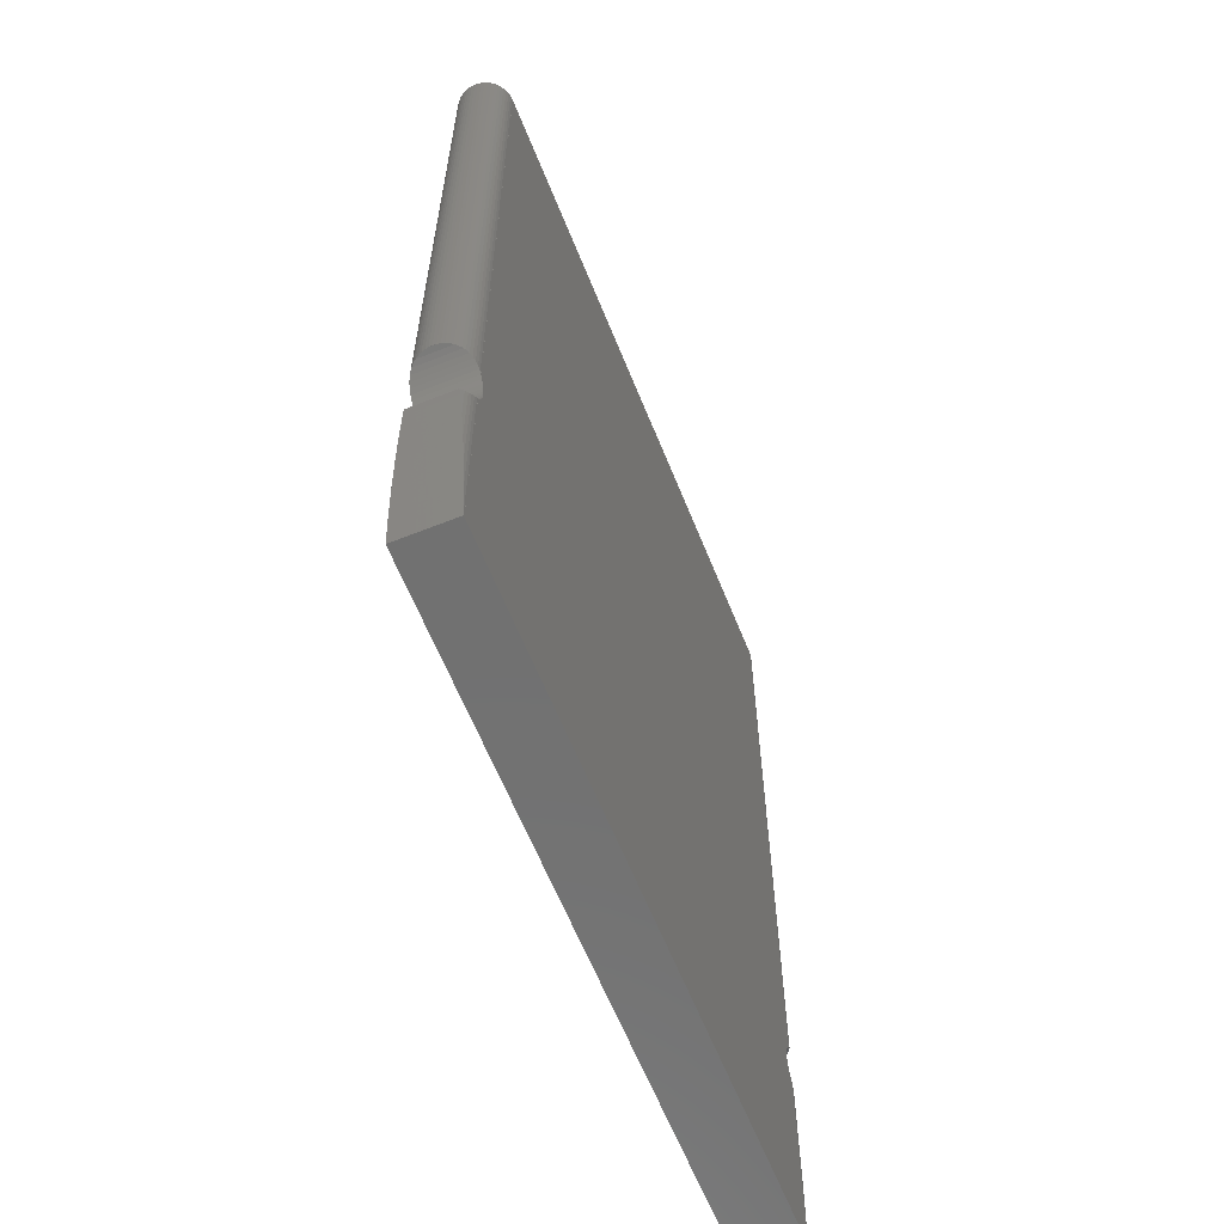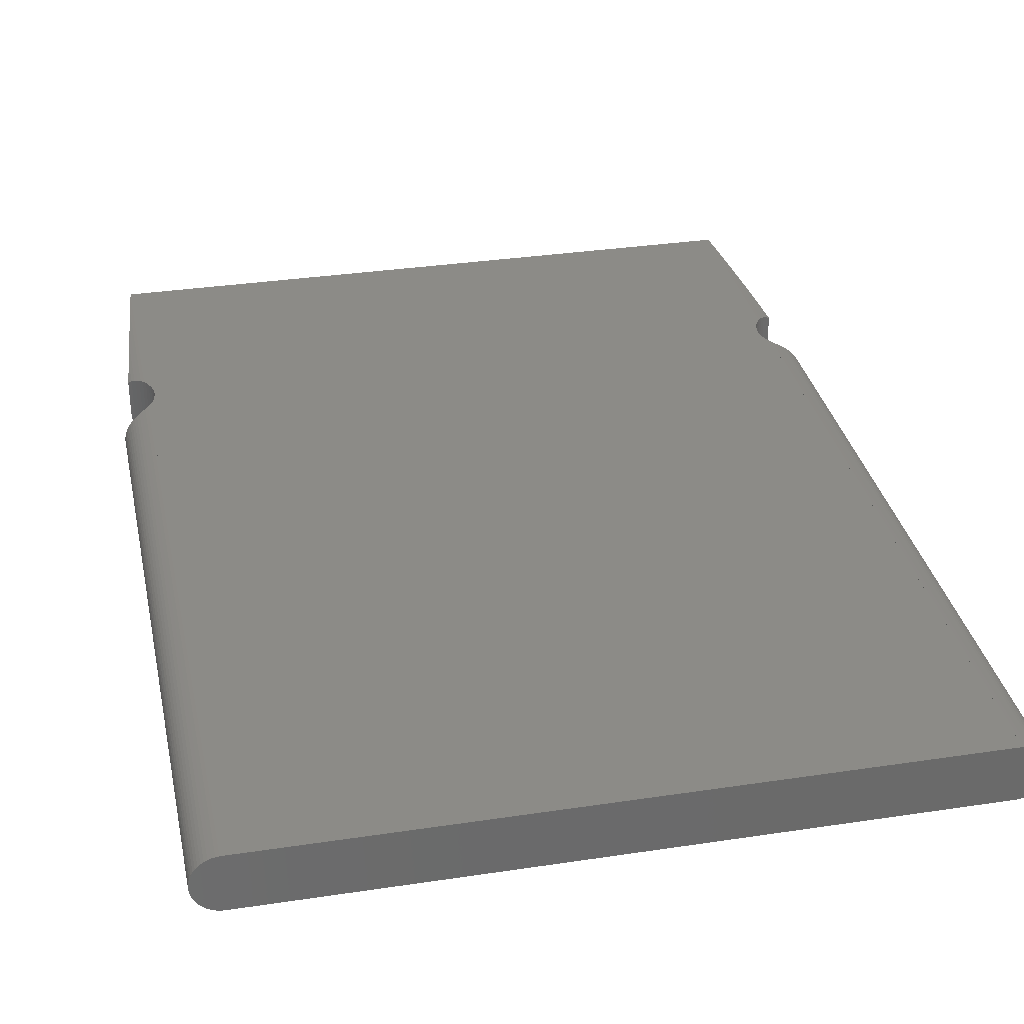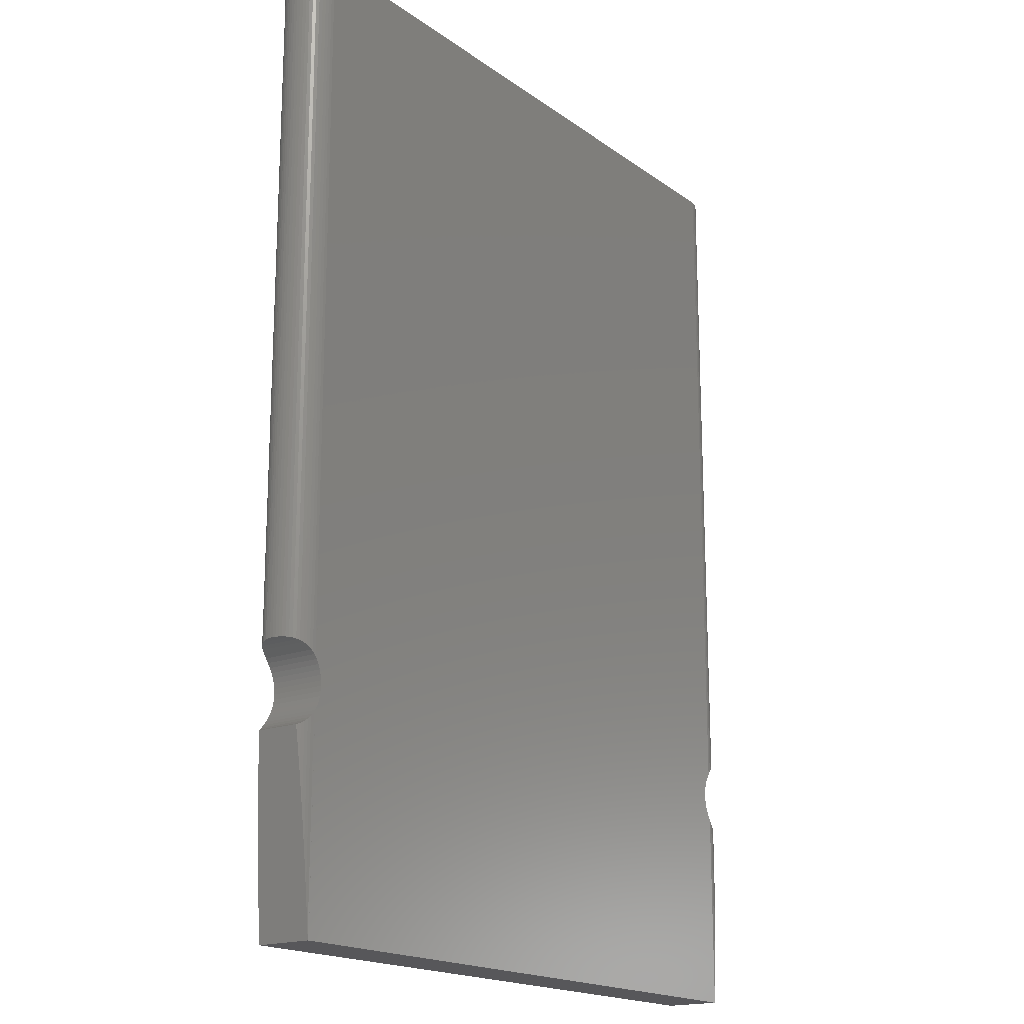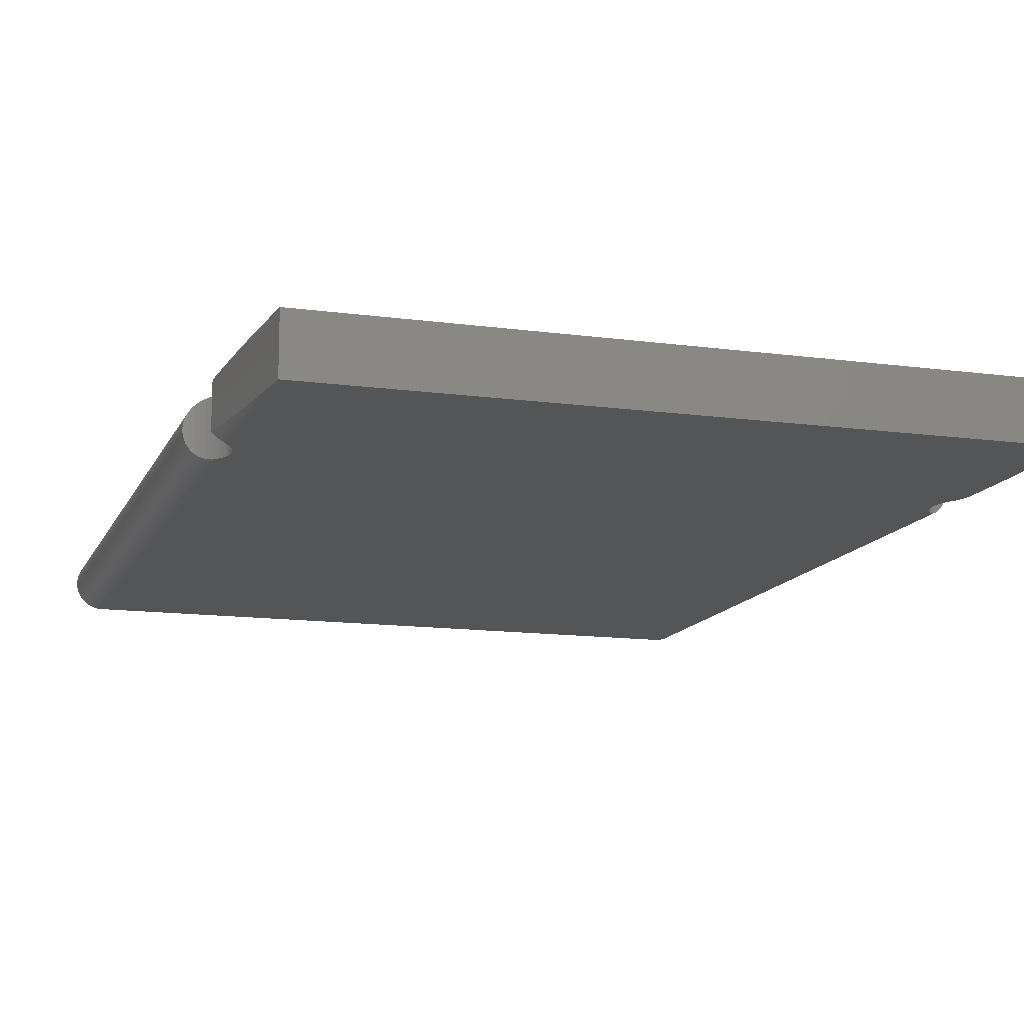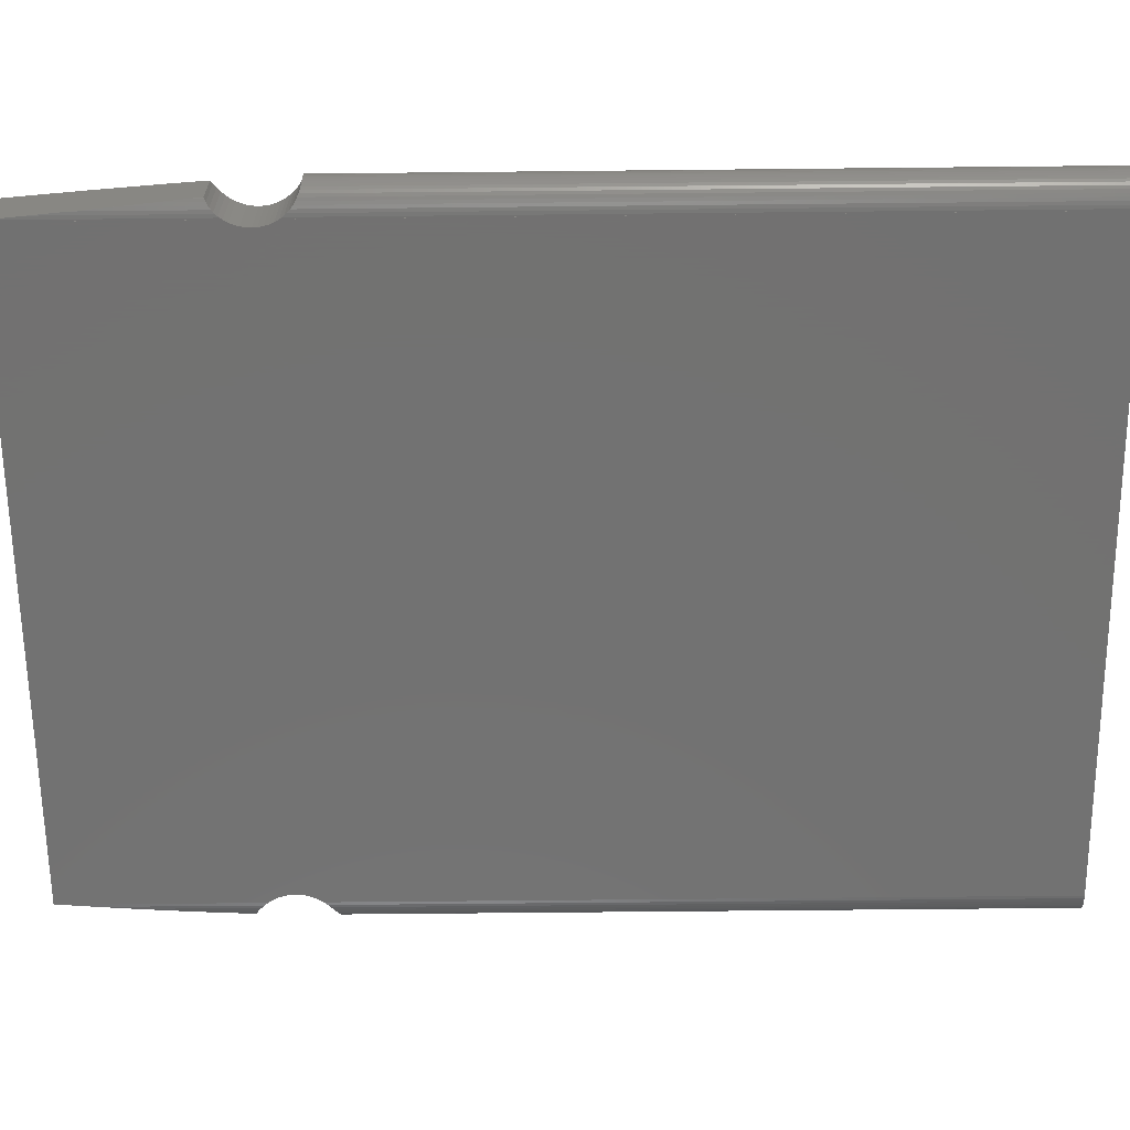
<metadata>
{"format":"stl","ext":"stl","renderer":"f3d","projection":"perspective","resolution":1024,"background":"white","views":[{"elev":-62.7,"azim":-68.1,"up":"+Y"},{"elev":32.9,"azim":168.2,"up":"+Z"},{"elev":-18.1,"azim":-53.5,"up":"+Y"},{"elev":-13.1,"azim":-17.4,"up":"+Z"},{"elev":-64.0,"azim":90.6,"up":"+Z"}]}
</metadata>
<code>
# stl→obj: 260 verts, 548 faces
v -11.75 -17 13
v -11.75 -9.829 13
v -11.75 -8.171 11
v -11.75 17 11
v -11.75 -17 11
v -11.75 -9.829 11
v -11.75 -8.171 13
v -11.75 17 13
v 11.75 -8.171 13
v 11.75 17 13
v 11.75 -8.176 13
v -11.75 -8.176 13
v 11.66 -8.327 13
v -11.66 -8.327 13
v 11.59 -8.487 13
v -11.59 -8.487 13
v 11.5 -9 13
v -11.51 -8.826 13
v -11.5 -9 13
v 11.51 -8.826 13
v -11.54 -8.654 13
v 11.54 -8.654 13
v 11.75 -9.824 13
v 11.75 -17 13
v 11.75 -9.829 13
v 11.66 -9.673 13
v 11.59 -9.513 13
v -11.59 -9.513 13
v 11.54 -9.346 13
v -11.54 -9.346 13
v 11.51 -9.174 13
v -11.51 -9.174 13
v -11.66 -9.673 13
v -11.75 -9.824 13
v 11.75 -17 11
v 11.75 -9.829 11
v 11.75 -8.171 11
v 11.75 17 11
v 11.92 17 12.98
v 11.81 17 13
v 12.04 17 12.96
v -11.92 17 12.98
v 12.15 17 12.92
v -11.81 17 13
v 12.25 17 12.87
v -12.04 17 12.96
v 12.35 17 12.8
v -12.15 17 12.92
v 12.44 17 12.73
v -12.25 17 12.87
v 12.52 17 12.64
v -12.35 17 12.8
v 12.59 17 12.55
v -12.44 17 12.73
v 12.64 17 12.45
v -12.52 17 12.64
v 12.69 17 12.34
v -12.59 17 12.55
v 12.72 17 12.23
v -12.64 17 12.45
v 12.74 17 12.12
v -12.69 17 12.34
v 12.75 17 12
v -12.72 17 12.23
v 12.74 17 11.88
v -12.74 17 12.12
v 12.72 17 11.77
v -12.75 17 12
v 12.69 17 11.66
v -12.74 17 11.88
v 12.64 17 11.55
v -12.72 17 11.77
v 12.59 17 11.45
v -12.69 17 11.66
v 12.52 17 11.36
v -12.64 17 11.55
v 12.44 17 11.27
v -12.59 17 11.45
v 12.35 17 11.2
v -12.52 17 11.36
v 12.25 17 11.13
v -12.44 17 11.27
v 12.15 17 11.08
v -12.35 17 11.2
v 12.04 17 11.04
v -12.25 17 11.13
v 11.92 17 11.02
v -12.15 17 11.08
v 11.81 17 11
v -12.04 17 11.04
v -11.92 17 11.02
v -11.81 17 11
v 11.75 -9.824 11
v 11.66 -9.673 11
v 11.59 -9.513 11
v -11.59 -9.513 11
v 11.54 -9.346 11
v -11.54 -9.346 11
v 11.51 -9.174 11
v 11.5 -9 11
v -11.51 -9.174 11
v -11.5 -9 11
v -11.66 -9.673 11
v -11.75 -9.824 11
v 11.75 -8.176 11
v -11.75 -8.176 11
v 11.66 -8.327 11
v -11.66 -8.327 11
v 11.59 -8.487 11
v -11.59 -8.487 11
v 11.54 -8.654 11
v -11.54 -8.654 11
v 11.51 -8.826 11
v -11.51 -8.826 11
v -11.8 -17 13
v -11.8 -17 11
v 11.8 -17 13
v 11.8 -17 11
v -12.1 -7.797 12.93
v -12.04 -7.853 12.96
v -12.15 -7.769 12.92
v -12.15 -13 12.92
v -12.04 -10.15 12.96
v -12.1 -10.2 12.93
v -12.15 -10.23 12.92
v -12.04 -14.25 12.96
v -12.41 -7.623 12.75
v -12.35 -7.652 12.8
v -12.44 -7.612 12.73
v -12.35 -10.35 12.8
v -12.38 -10.36 12.78
v -12.35 -10.7 12.8
v -12.69 -7.535 11.66
v -12.64 -7.546 11.55
v -12.75 -7.522 12
v -12.74 -7.522 12.12
v -12.72 -7.527 12.23
v -12.69 -7.535 12.34
v -12.59 -7.559 12.55
v -12.57 -7.563 12.57
v -12.52 -7.583 12.64
v -11.85 -8.036 12.99
v -11.81 -8.093 13
v -11.92 -7.959 12.98
v -11.92 -15.54 12.98
v -11.81 -9.907 13
v -11.85 -9.964 12.99
v -11.92 -10.04 12.98
v -11.81 -16.86 13
v -12.25 -7.701 12.87
v -12.25 -10.3 12.87
v -12.25 -11.81 12.87
v -12.41 -7.623 11.25
v -12.35 -7.652 11.2
v -12.44 -7.612 11.27
v -12.35 -10.7 11.2
v -12.38 -10.36 11.22
v -12.35 -10.35 11.2
v -12.72 -7.527 11.77
v -12.59 -7.559 11.45
v -12.57 -7.563 11.43
v -12.52 -7.583 11.36
v -11.81 -8.093 11
v -11.81 -16.86 11
v -11.81 -9.907 11
v -12.74 -7.523 12.14
v -12.64 -7.546 12.45
v -11.97 -7.909 12.97
v -11.97 -10.09 12.97
v -12.1 -7.797 11.07
v -12.04 -7.853 11.04
v -12.15 -7.769 11.08
v -12.15 -13 11.08
v -12.04 -10.15 11.04
v -12.04 -14.25 11.04
v -12.1 -10.2 11.07
v -12.15 -10.23 11.08
v -12.74 -7.522 11.88
v -12.74 -7.523 11.86
v -12.25 -7.701 11.13
v -12.25 -10.3 11.13
v -12.25 -11.81 11.13
v -11.97 -7.909 11.03
v -11.92 -7.959 11.02
v -11.92 -10.04 11.02
v -11.92 -15.54 11.02
v -11.97 -10.09 11.03
v -11.85 -8.036 11.01
v -11.85 -9.964 11.01
v 12.75 -7.522 12
v 12.74 -7.522 12.12
v 12.69 -7.535 12.34
v 12.64 -7.546 12.45
v 12.59 -7.559 12.55
v 12.25 -7.701 12.87
v 12.15 -7.769 12.92
v 12.15 -10.23 12.92
v 12.25 -11.81 12.87
v 12.25 -10.3 12.87
v 12.15 -13 12.92
v 12.72 -7.527 12.23
v 12.57 -7.563 12.57
v 12.52 -7.583 12.64
v 12.44 -7.612 12.73
v 12.41 -7.623 12.75
v 12.35 -7.652 12.8
v 12.35 -10.35 12.8
v 12.35 -10.7 12.8
v 12.38 -10.36 12.78
v 11.92 -7.959 12.98
v 11.85 -8.036 12.99
v 11.81 -8.093 13
v 11.85 -9.964 12.99
v 11.92 -15.54 12.98
v 11.92 -10.04 12.98
v 11.81 -9.907 13
v 11.81 -16.86 13
v 12.72 -7.527 11.77
v 12.69 -7.535 11.66
v 12.64 -7.546 11.55
v 12.59 -7.559 11.45
v 11.92 -7.959 11.02
v 11.85 -8.036 11.01
v 11.81 -8.093 11
v 11.92 -15.54 11.02
v 11.85 -9.964 11.01
v 11.92 -10.04 11.02
v 11.81 -9.907 11
v 11.81 -16.86 11
v 12.57 -7.563 11.43
v 12.52 -7.583 11.36
v 12.74 -7.523 12.14
v 12.1 -7.797 12.93
v 12.04 -7.853 12.96
v 12.1 -10.2 12.93
v 12.04 -10.15 12.96
v 12.04 -14.25 12.96
v 11.97 -7.909 12.97
v 11.97 -10.09 12.97
v 12.74 -7.522 11.88
v 12.74 -7.523 11.86
v 12.04 -7.853 11.04
v 11.97 -7.909 11.03
v 12.04 -14.25 11.04
v 11.97 -10.09 11.03
v 12.04 -10.15 11.04
v 12.25 -7.701 11.13
v 12.15 -7.769 11.08
v 12.15 -10.23 11.08
v 12.25 -11.81 11.13
v 12.15 -13 11.08
v 12.25 -10.3 11.13
v 12.35 -7.652 11.2
v 12.35 -10.7 11.2
v 12.35 -10.35 11.2
v 12.1 -7.797 11.07
v 12.1 -10.2 11.07
v 12.44 -7.612 11.27
v 12.41 -7.623 11.25
v 12.38 -10.36 11.22
f 1 2 2
f 2 1 1
f 3 4 4
f 4 3 3
f 5 6 6
f 6 5 5
f 7 8 8
f 8 7 7
f 7 9 10
f 9 7 11
f 12 11 7
f 11 12 13
f 14 13 12
f 13 14 15
f 16 15 14
f 17 18 19
f 20 18 17
f 18 20 21
f 22 21 20
f 21 22 16
f 7 10 8
f 15 16 22
f 23 24 25
f 26 24 23
f 27 24 26
f 28 27 29
f 30 29 31
f 32 31 17
f 32 17 19
f 31 32 30
f 29 30 28
f 27 28 24
f 1 28 33
f 1 33 34
f 1 34 2
f 28 1 24
f 24 25 25
f 25 24 24
f 9 10 10
f 10 9 9
f 35 36 36
f 36 35 35
f 37 38 38
f 38 37 37
f 38 4 38
f 4 38 4
f 39 10 40
f 10 38 8
f 10 39 38
f 4 8 38
f 38 39 41
f 42 8 4
f 38 41 43
f 8 42 44
f 38 43 45
f 42 4 46
f 38 45 47
f 46 4 48
f 38 47 49
f 48 4 50
f 38 49 51
f 50 4 52
f 38 51 53
f 52 4 54
f 38 53 55
f 54 4 56
f 38 55 57
f 56 4 58
f 38 57 59
f 58 4 60
f 38 59 61
f 60 4 62
f 38 61 63
f 62 4 64
f 38 63 65
f 64 4 66
f 38 65 67
f 66 4 68
f 38 67 69
f 68 4 70
f 38 69 71
f 70 4 72
f 38 71 73
f 72 4 74
f 38 73 75
f 74 4 76
f 38 75 77
f 76 4 78
f 38 77 79
f 78 4 80
f 38 79 81
f 80 4 82
f 38 81 83
f 82 4 84
f 38 83 85
f 84 4 86
f 38 85 87
f 86 4 88
f 38 87 89
f 88 4 90
f 90 4 91
f 91 4 92
f 10 8 10
f 8 10 8
f 35 93 36
f 35 94 93
f 35 95 94
f 96 95 35
f 95 96 97
f 98 97 96
f 97 98 99
f 100 101 102
f 99 101 100
f 101 99 98
f 5 96 35
f 96 5 103
f 103 5 104
f 104 5 6
f 3 37 105
f 106 105 107
f 108 107 109
f 110 109 111
f 112 111 113
f 114 113 100
f 114 100 102
f 113 114 112
f 111 112 110
f 109 110 108
f 107 108 106
f 105 106 3
f 37 3 38
f 38 3 4
f 5 35 5
f 35 5 35
f 5 1 115
f 1 5 24
f 5 115 116
f 35 24 5
f 24 35 117
f 117 35 118
f 1 24 1
f 24 1 24
f 46 119 120
f 121 46 48
f 46 121 119
f 122 123 124
f 122 124 125
f 123 122 126
f 52 127 128
f 129 52 54
f 52 129 127
f 130 131 132
f 76 133 74
f 133 76 134
f 135 66 68
f 66 135 136
f 137 62 64
f 62 137 138
f 139 56 58
f 140 56 139
f 56 140 141
f 141 54 56
f 54 141 129
f 44 142 143
f 144 44 42
f 44 144 142
f 145 146 147
f 145 147 148
f 146 145 149
f 128 50 52
f 50 128 150
f 132 151 130
f 151 132 152
f 150 48 50
f 48 150 121
f 152 125 151
f 125 152 122
f 153 84 154
f 155 84 153
f 84 155 82
f 156 157 158
f 74 159 72
f 159 74 133
f 80 160 78
f 80 161 160
f 161 80 162
f 163 4 3
f 4 163 92
f 164 5 116
f 5 164 6
f 6 164 165
f 143 8 44
f 8 143 7
f 149 1 2
f 149 2 146
f 1 149 115
f 136 64 66
f 166 64 136
f 64 166 137
f 167 58 60
f 58 167 139
f 138 60 62
f 60 138 167
f 42 168 144
f 120 42 46
f 42 120 168
f 126 148 169
f 126 169 123
f 148 126 145
f 170 90 171
f 172 90 170
f 90 172 88
f 173 174 175
f 174 173 176
f 176 173 177
f 70 135 68
f 135 70 178
f 72 178 70
f 72 179 178
f 179 72 159
f 78 134 76
f 134 78 160
f 82 162 80
f 162 82 155
f 154 86 180
f 86 154 84
f 156 181 182
f 181 156 158
f 180 88 172
f 88 180 86
f 182 177 173
f 177 182 181
f 183 91 184
f 171 91 183
f 91 171 90
f 175 185 186
f 185 175 187
f 187 175 174
f 188 92 163
f 184 92 188
f 92 184 91
f 186 165 164
f 165 186 189
f 189 186 185
f 61 190 63
f 190 61 191
f 55 192 57
f 192 55 193
f 53 193 55
f 193 53 194
f 43 195 45
f 195 43 196
f 197 198 199
f 198 197 200
f 57 201 59
f 201 57 192
f 51 194 53
f 51 202 194
f 202 51 203
f 47 204 49
f 204 47 205
f 205 47 206
f 207 208 209
f 40 210 39
f 210 40 211
f 211 40 212
f 213 214 215
f 216 214 213
f 214 216 217
f 45 206 47
f 206 45 195
f 199 208 207
f 208 199 198
f 218 69 67
f 69 218 219
f 220 73 71
f 73 220 221
f 89 222 223
f 89 223 224
f 222 89 87
f 225 226 227
f 228 225 229
f 225 228 226
f 221 75 73
f 230 75 221
f 75 230 231
f 59 191 61
f 59 232 191
f 232 59 201
f 49 203 51
f 203 49 204
f 10 212 40
f 212 10 9
f 25 217 216
f 217 25 24
f 217 24 117
f 41 196 43
f 196 41 233
f 233 41 234
f 235 200 197
f 236 200 235
f 200 236 237
f 39 234 41
f 234 39 238
f 238 39 210
f 239 237 236
f 215 237 239
f 237 215 214
f 240 67 65
f 241 67 240
f 67 241 218
f 190 65 63
f 65 190 240
f 219 71 69
f 71 219 220
f 87 242 243
f 87 243 222
f 242 87 85
f 244 245 246
f 227 244 225
f 244 227 245
f 83 247 248
f 247 83 81
f 249 250 251
f 250 249 252
f 81 253 247
f 253 81 79
f 252 254 250
f 254 252 255
f 85 248 256
f 85 256 242
f 248 85 83
f 251 257 249
f 246 251 244
f 251 246 257
f 79 258 259
f 79 259 253
f 258 79 77
f 260 254 255
f 231 77 75
f 77 231 258
f 38 224 37
f 224 38 89
f 35 229 118
f 36 229 35
f 229 36 228
f 208 260 209
f 208 254 260
f 198 254 208
f 198 250 254
f 200 250 198
f 200 251 250
f 237 251 200
f 237 244 251
f 214 244 237
f 214 225 244
f 217 225 214
f 217 229 225
f 117 229 217
f 229 117 118
f 156 131 157
f 156 132 131
f 182 132 156
f 182 152 132
f 173 152 182
f 173 122 152
f 175 122 173
f 175 126 122
f 186 126 175
f 186 145 126
f 164 145 186
f 164 149 145
f 116 149 164
f 149 116 115
f 232 190 191
f 241 190 232
f 190 241 240
f 211 238 210
f 238 211 243
f 223 243 211
f 243 223 222
f 195 205 206
f 195 259 205
f 247 259 195
f 259 247 253
f 22 109 15
f 109 22 111
f 233 195 196
f 233 247 195
f 256 247 233
f 247 256 248
f 202 193 194
f 202 192 193
f 202 201 192
f 202 232 201
f 202 241 232
f 219 241 202
f 241 219 218
f 202 220 219
f 230 220 202
f 220 230 221
f 13 105 11
f 105 13 107
f 11 9 9
f 9 11 37
f 105 37 11
f 37 105 37
f 9 211 212
f 211 9 223
f 37 223 9
f 223 37 224
f 15 107 13
f 107 15 109
f 20 111 22
f 111 20 113
f 17 113 20
f 113 17 100
f 31 100 17
f 100 31 99
f 238 233 234
f 238 256 233
f 243 256 238
f 256 243 242
f 205 203 204
f 205 202 203
f 205 230 202
f 259 230 205
f 230 259 231
f 231 259 258
f 199 235 197
f 252 235 199
f 257 252 249
f 252 257 235
f 23 94 26
f 94 23 93
f 239 213 215
f 213 239 226
f 245 226 239
f 226 245 227
f 235 239 236
f 257 239 235
f 245 257 246
f 257 245 239
f 27 97 29
f 97 27 95
f 29 99 31
f 99 29 97
f 209 199 207
f 260 199 209
f 252 260 255
f 260 252 199
f 213 25 216
f 25 213 36
f 226 36 213
f 36 226 228
f 25 23 25
f 23 25 93
f 36 93 25
f 93 36 36
f 26 95 27
f 95 26 94
f 102 18 114
f 18 102 19
f 119 168 120
f 170 168 119
f 183 170 171
f 170 183 168
f 110 14 108
f 14 110 16
f 114 21 112
f 21 114 18
f 141 127 129
f 140 127 141
f 161 127 140
f 153 161 162
f 153 162 155
f 161 153 127
f 167 140 139
f 138 140 167
f 137 140 138
f 166 140 137
f 179 140 166
f 133 179 159
f 179 133 140
f 134 140 133
f 161 134 160
f 134 161 140
f 127 150 128
f 153 150 127
f 180 153 154
f 153 180 150
f 96 30 98
f 30 96 28
f 112 16 110
f 16 112 21
f 106 3 3
f 3 106 7
f 12 7 106
f 7 12 7
f 3 188 163
f 188 3 142
f 7 142 3
f 142 7 143
f 188 183 184
f 183 188 168
f 142 168 188
f 168 142 144
f 108 12 106
f 12 108 14
f 135 166 136
f 179 135 178
f 135 179 166
f 150 119 121
f 180 119 150
f 170 180 172
f 180 170 119
f 101 19 102
f 19 101 32
f 187 189 185
f 189 187 147
f 169 147 187
f 147 169 148
f 98 32 101
f 32 98 30
f 169 124 123
f 169 176 124
f 187 176 169
f 176 187 174
f 103 28 96
f 28 103 33
f 189 6 165
f 6 189 2
f 147 2 189
f 2 147 146
f 6 104 6
f 104 6 34
f 2 34 6
f 34 2 2
f 151 131 130
f 151 157 131
f 181 157 151
f 157 181 158
f 124 151 125
f 124 181 151
f 176 181 124
f 181 176 177
f 104 33 103
f 33 104 34

</code>
